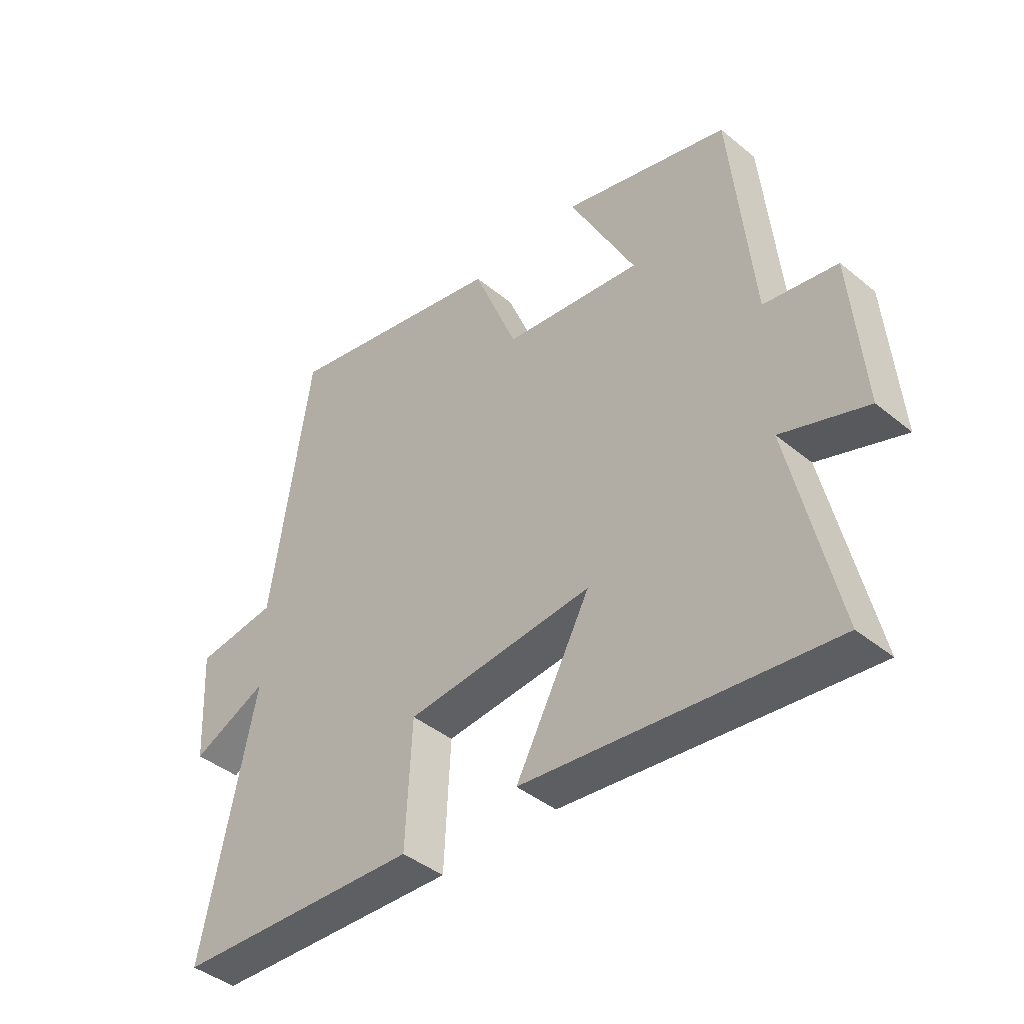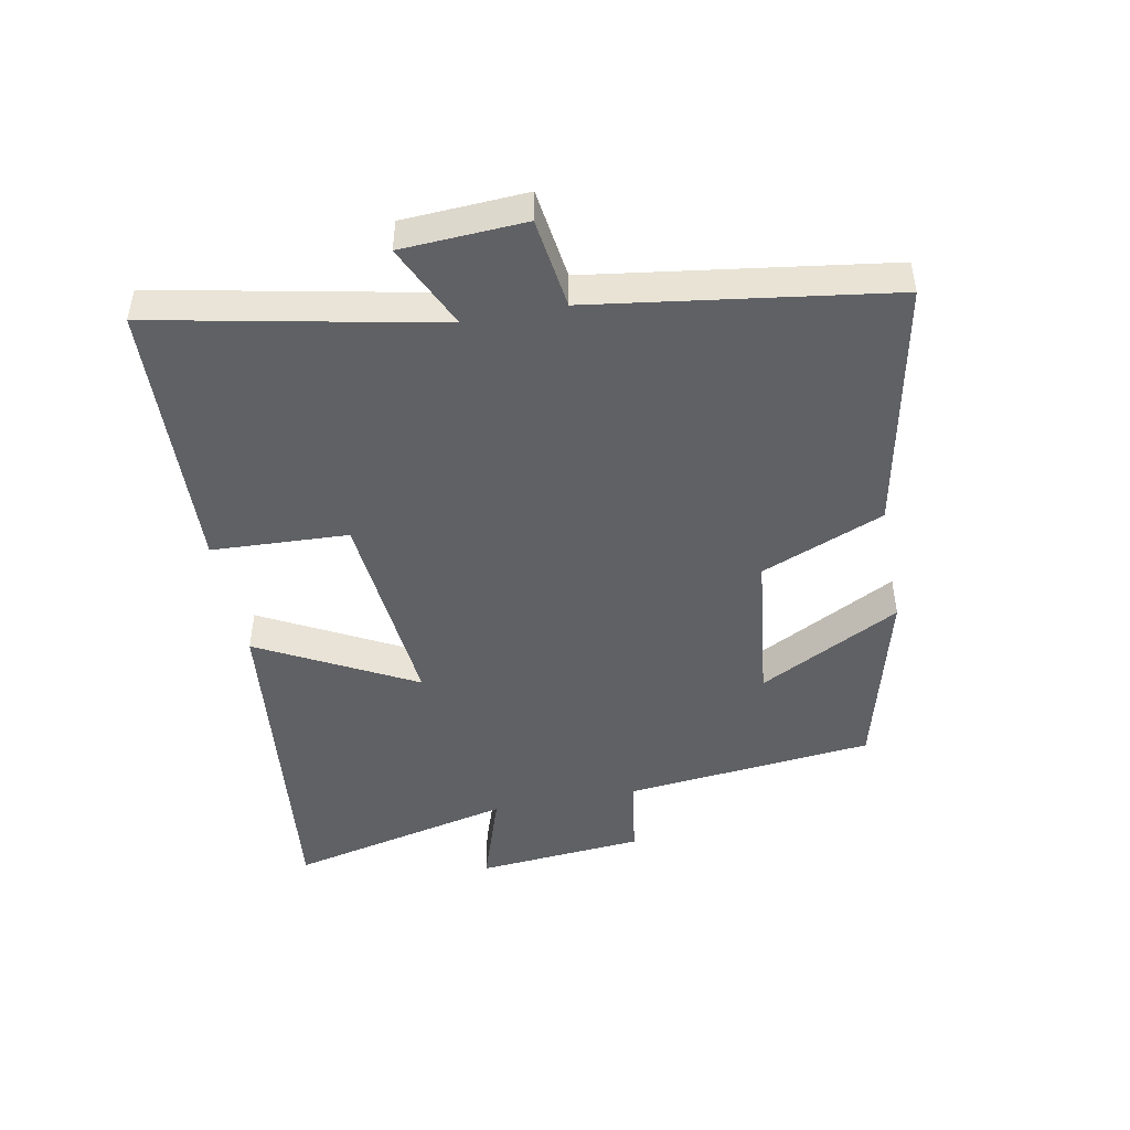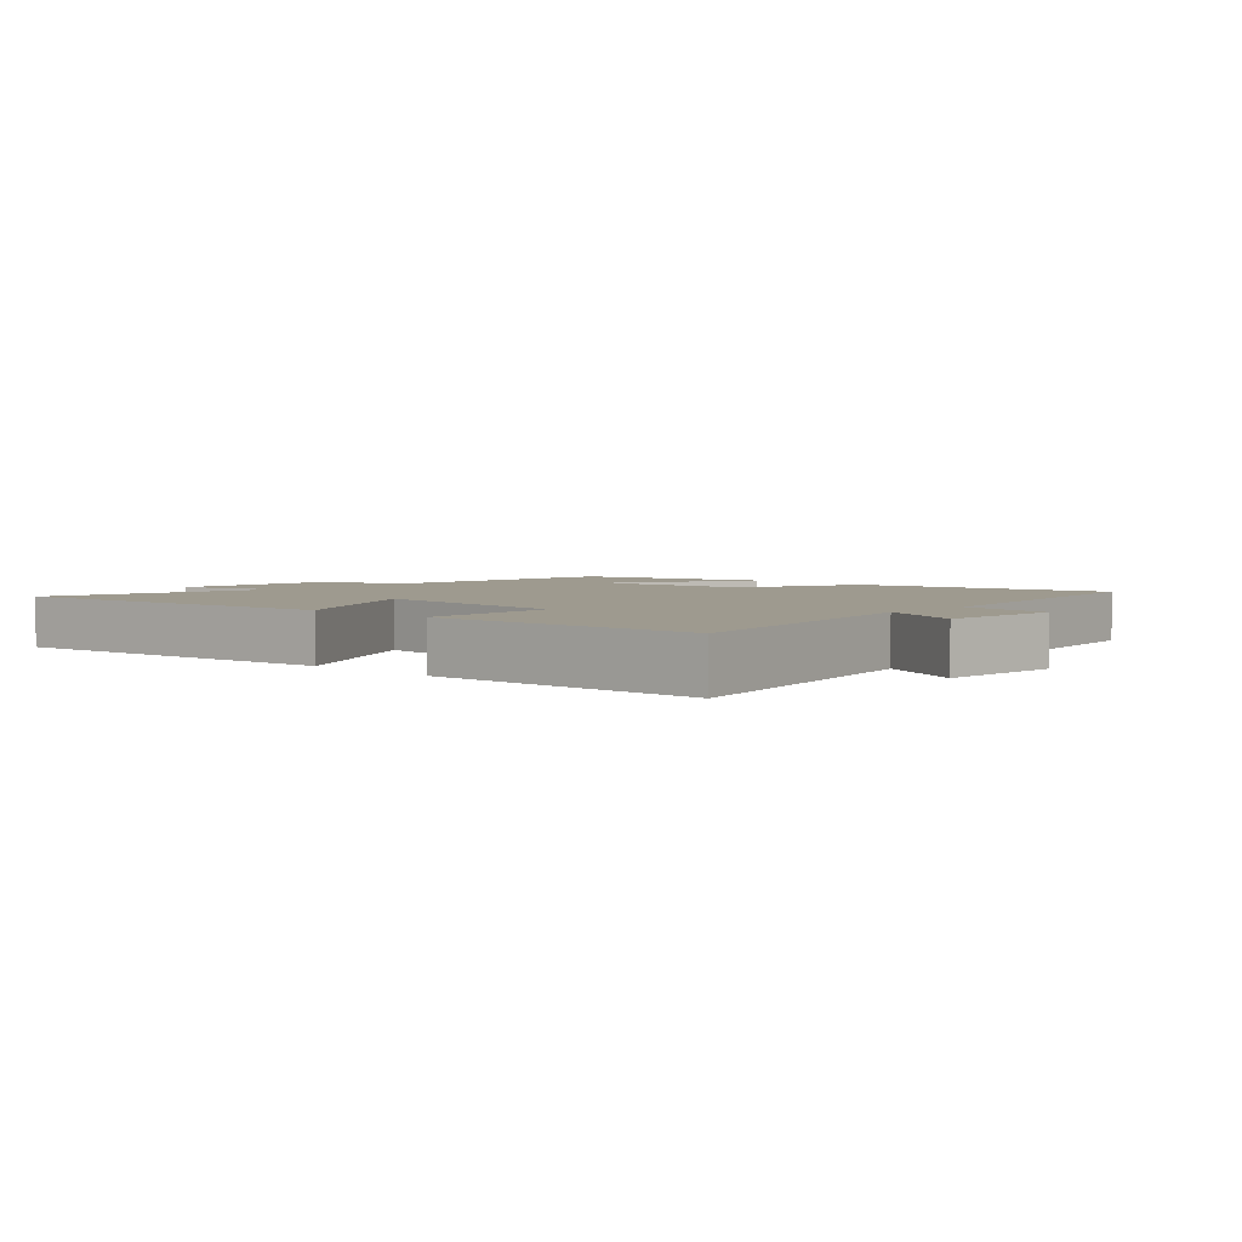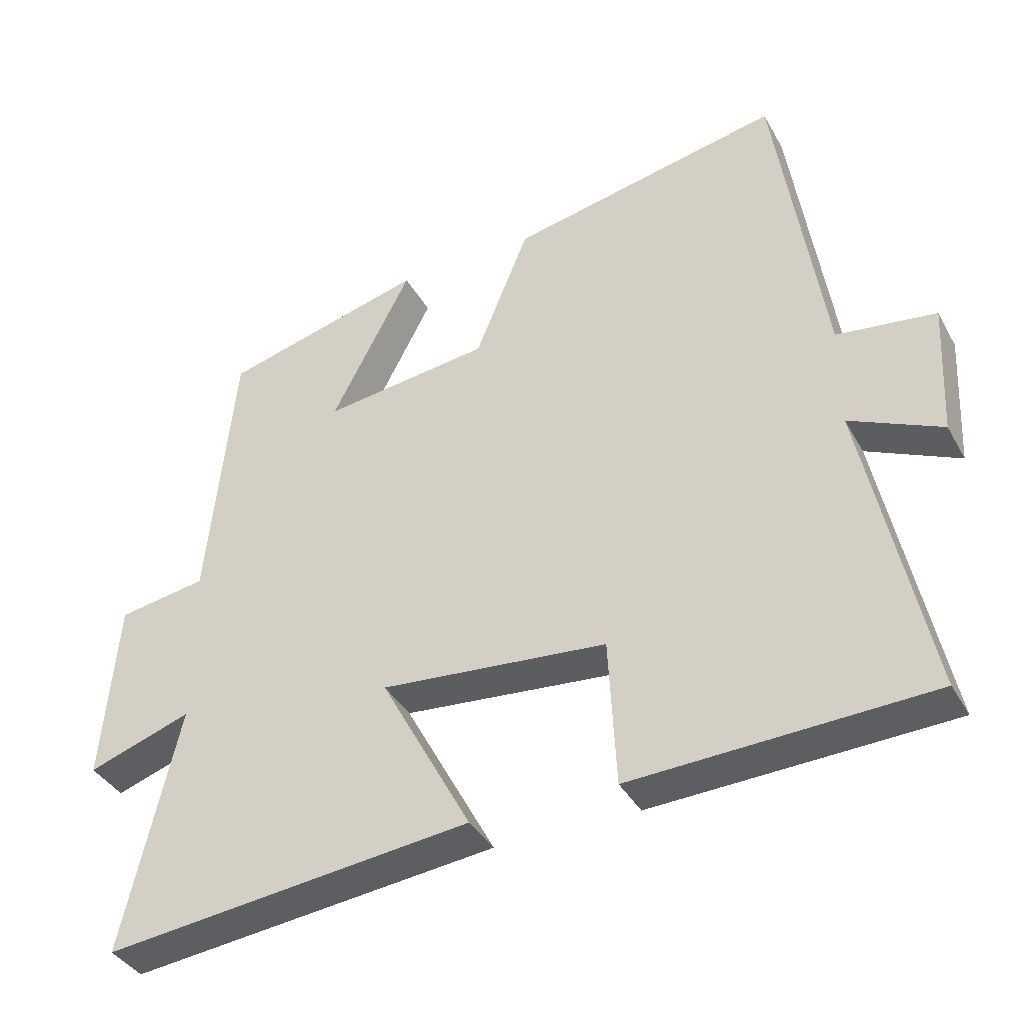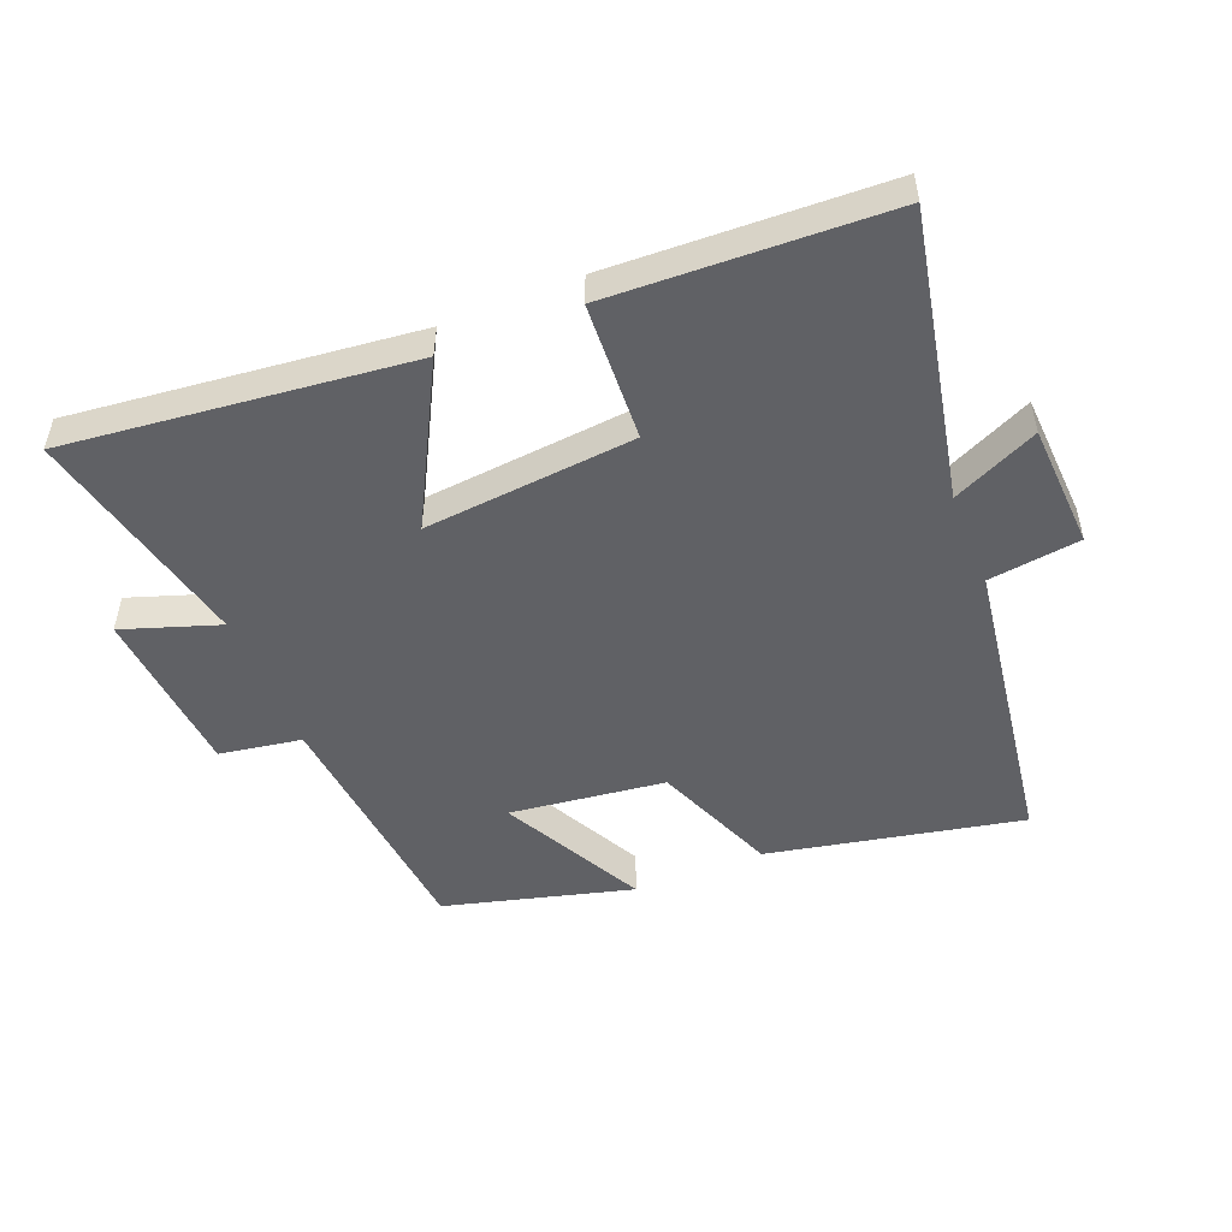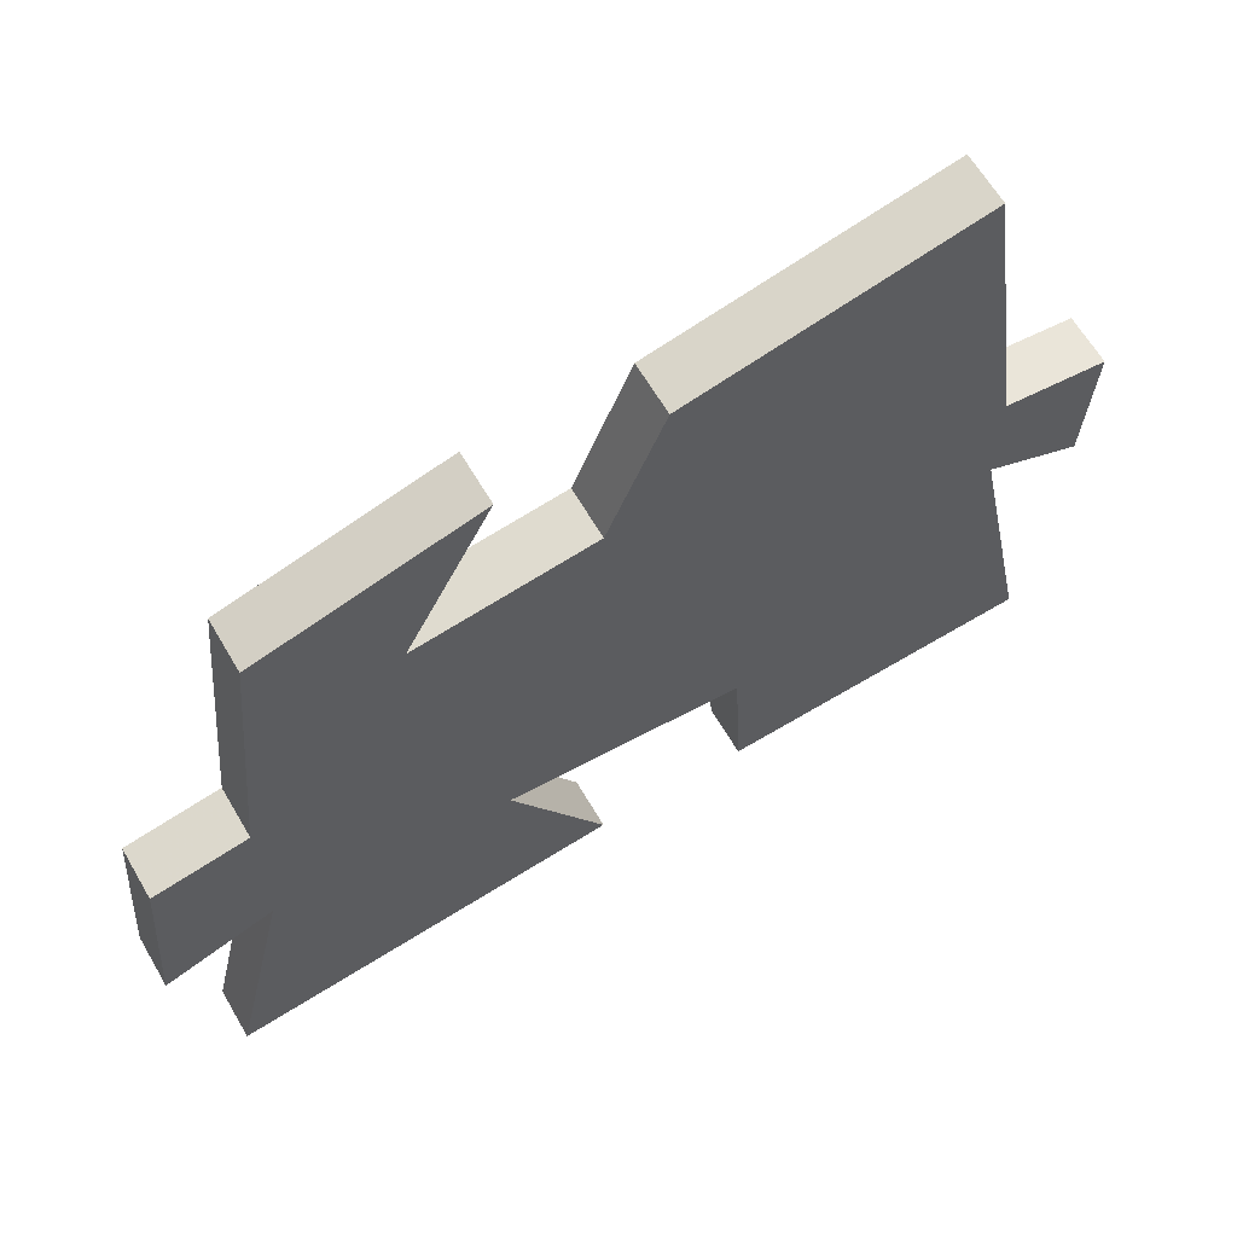
<metadata>
{"format":"obj","ext":"obj","renderer":"f3d","projection":"perspective","resolution":1024,"background":"white","views":[{"elev":-42.1,"azim":45.5,"up":"+Z"},{"elev":-47.1,"azim":-78.9,"up":"+Y"},{"elev":3.6,"azim":-136.6,"up":"+Y"},{"elev":-38.2,"azim":-153.7,"up":"+Z"},{"elev":-50.3,"azim":-158.0,"up":"+Y"},{"elev":63.9,"azim":149.6,"up":"+Z"}]}
</metadata>
<code>
v -0.431 0.07 0.581
v -0.036 0.07 0.5
v 0.042 0.07 0.307
v 0.284 0.07 0.277
v 0.168 0.07 0.5
v 0.461 0.07 0.422
v 0.5 0.07 0.03
v 0.628 0.07 0.009
v 0.65 0.07 -0.255
v 0.5 0.07 -0.204
v 0.581 0.07 -0.559
v 0.047 0.07 -0.5
v 0.178 0.07 -0.255
v -0.15 0.07 -0.285
v -0.161 0.07 -0.5
v -0.592 0.07 -0.482
v -0.5 0.07 -0.037
v -0.633 0.07 -0.098
v -0.643 0.07 0.096
v -0.5 0.07 0.115
v -0.431 0 0.581
v -0.036 0 0.5
v 0.042 0 0.307
v 0.284 0 0.277
v 0.168 0 0.5
v 0.461 0 0.422
v 0.5 0 0.03
v 0.628 0 0.009
v 0.65 0 -0.255
v 0.5 0 -0.204
v 0.581 0 -0.559
v 0.047 0 -0.5
v 0.178 0 -0.255
v -0.15 0 -0.285
v -0.161 0 -0.5
v -0.592 0 -0.482
v -0.5 0 -0.037
v -0.633 0 -0.098
v -0.643 0 0.096
v -0.5 0 0.115
f 17 18 19 20
f 1 2 3
f 20 1 3
f 17 20 3
f 14 15 16 17
f 17 3 4
f 14 17 4
f 13 14 4
f 10 11 12 13
f 10 13 4
f 7 8 9 10
f 7 10 4
f 4 5 6 7
f 40 39 38 37
f 23 22 21
f 23 21 40
f 23 40 37
f 37 36 35 34
f 24 23 37
f 24 37 34
f 24 34 33
f 33 32 31 30
f 24 33 30
f 30 29 28 27
f 24 30 27
f 27 26 25 24
f 1 21 22 2
f 2 22 23 3
f 3 23 24 4
f 4 24 25 5
f 5 25 26 6
f 6 26 27 7
f 7 27 28 8
f 8 28 29 9
f 9 29 30 10
f 10 30 31 11
f 11 31 32 12
f 12 32 33 13
f 13 33 34 14
f 14 34 35 15
f 15 35 36 16
f 16 36 37 17
f 17 37 38 18
f 18 38 39 19
f 19 39 40 20
f 20 40 21 1

</code>
